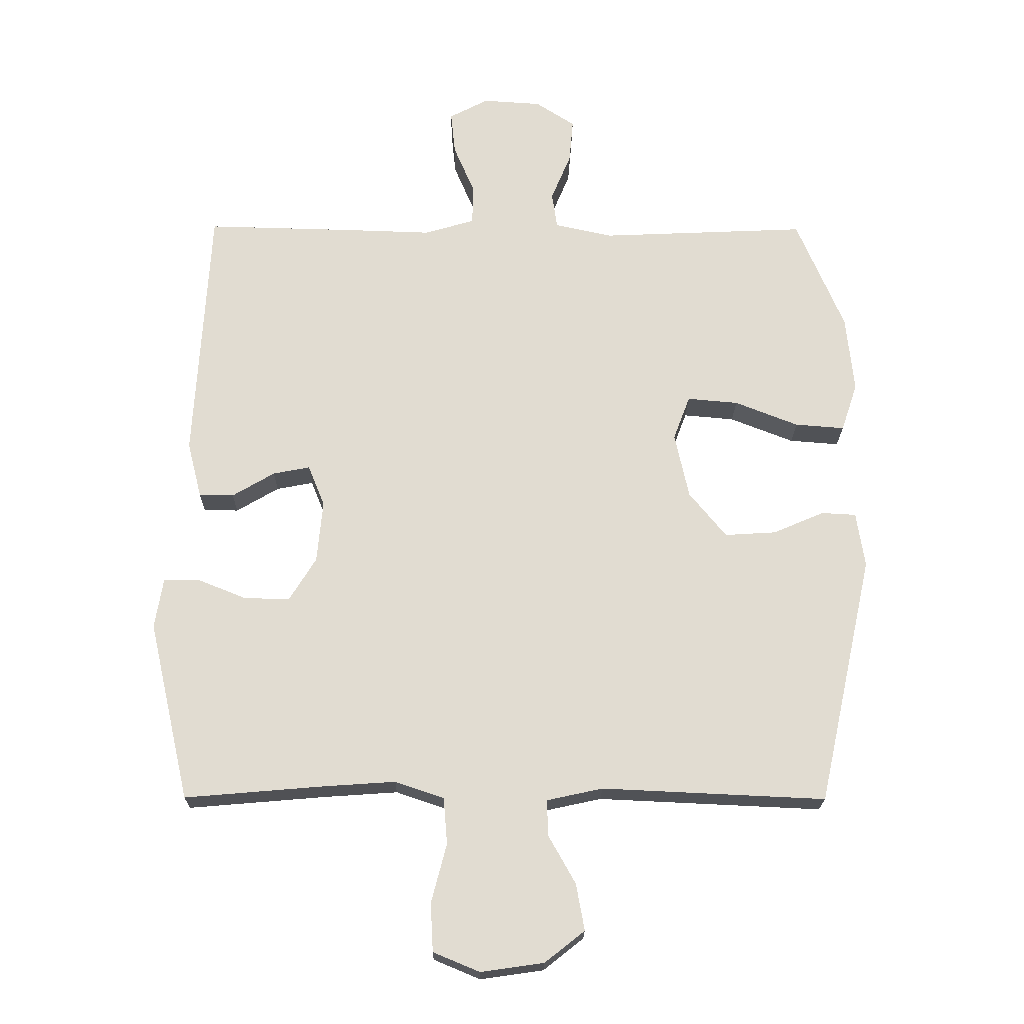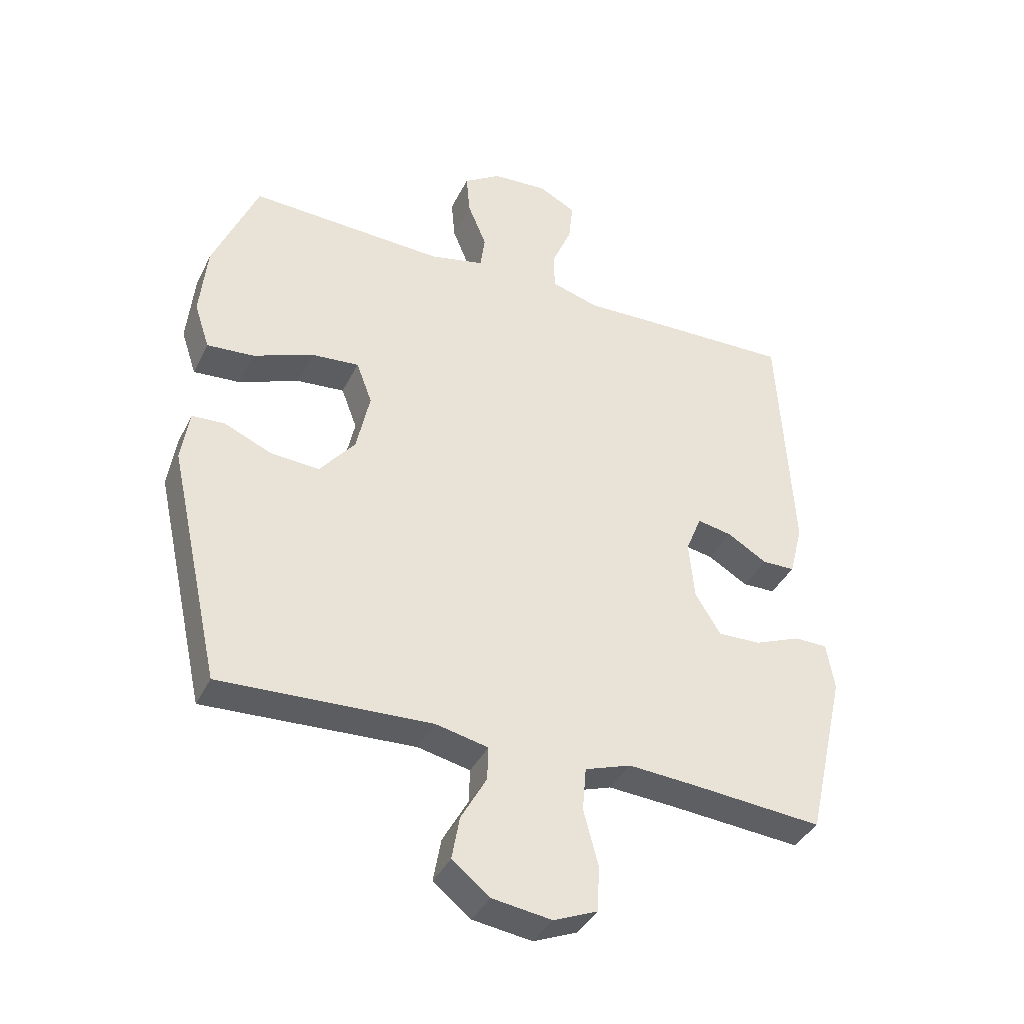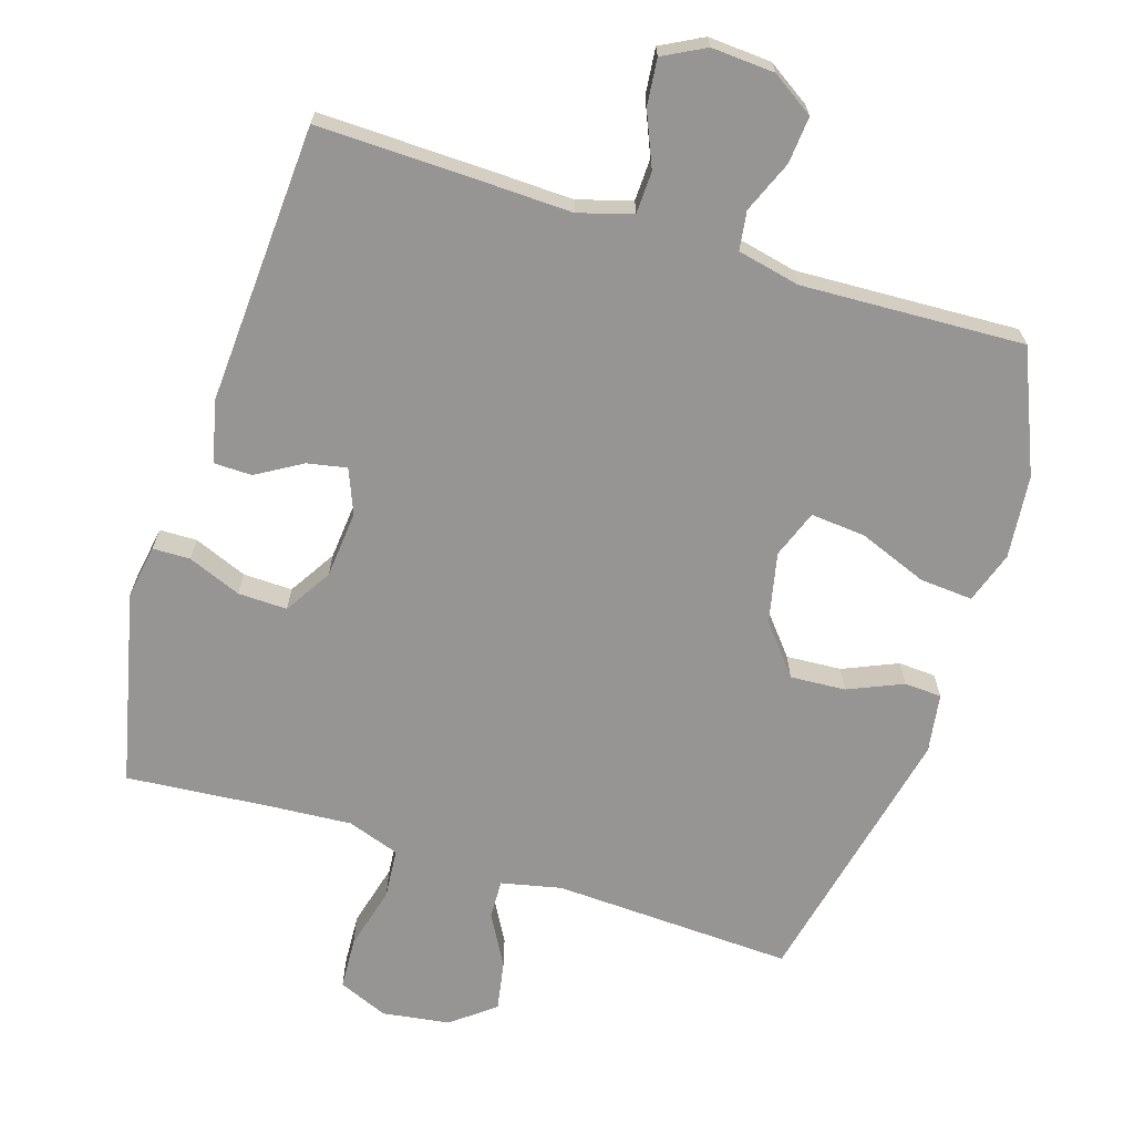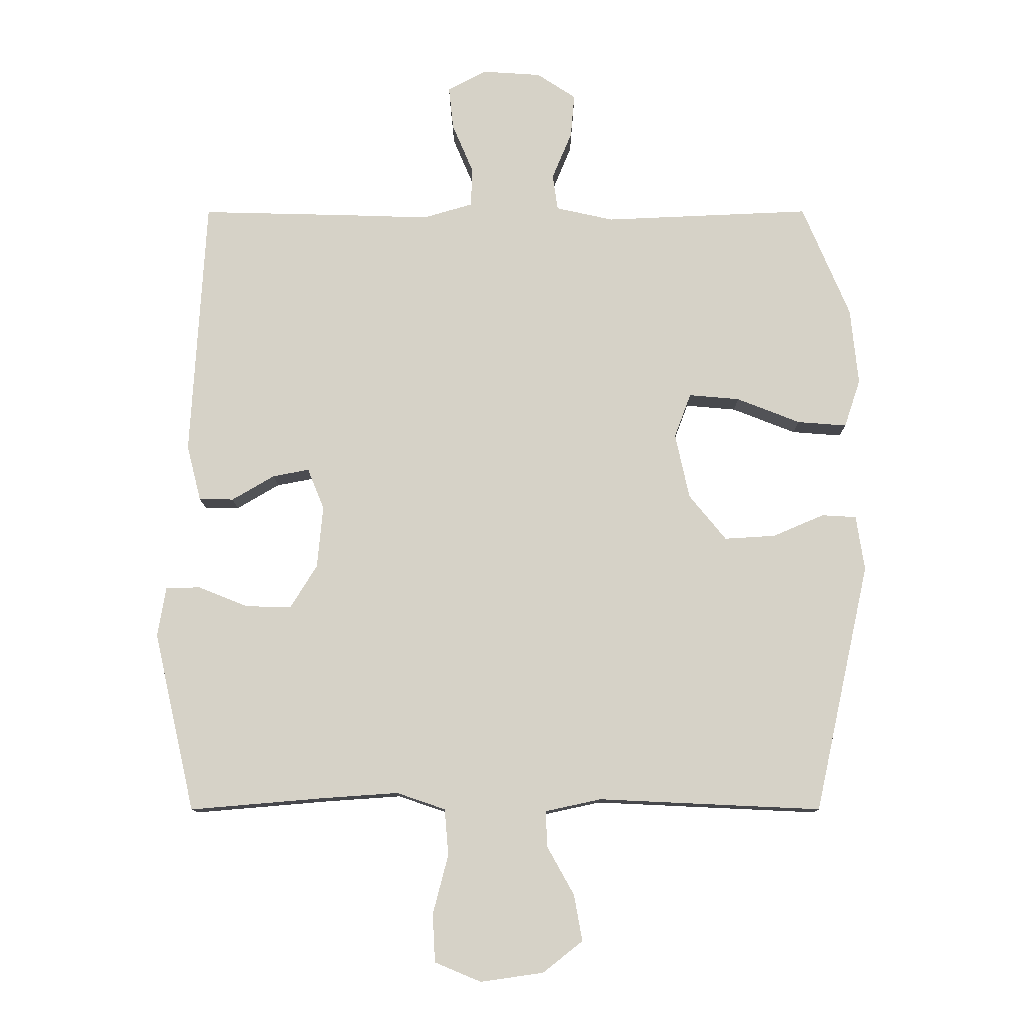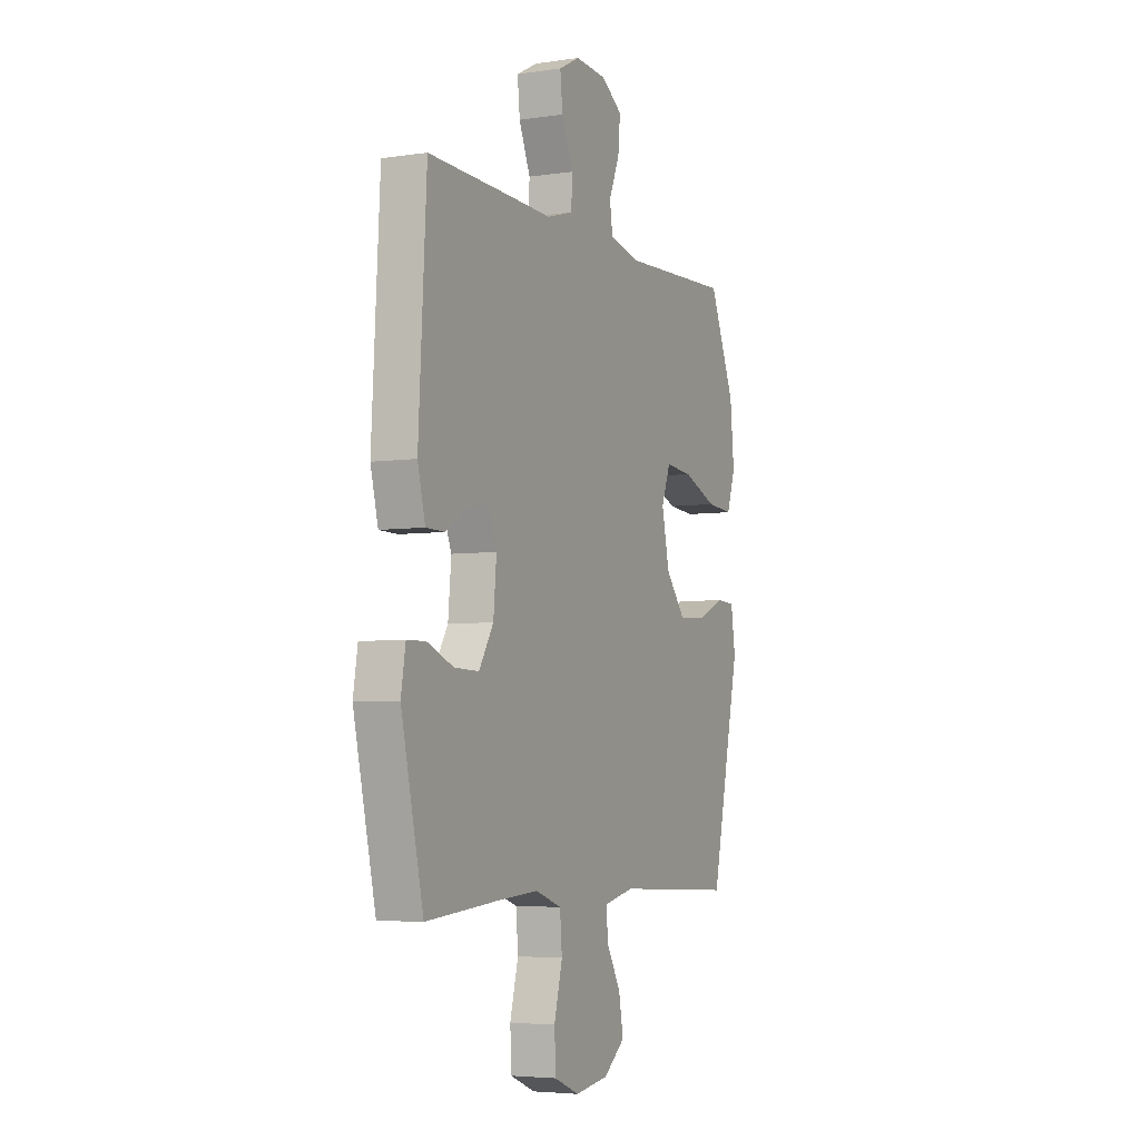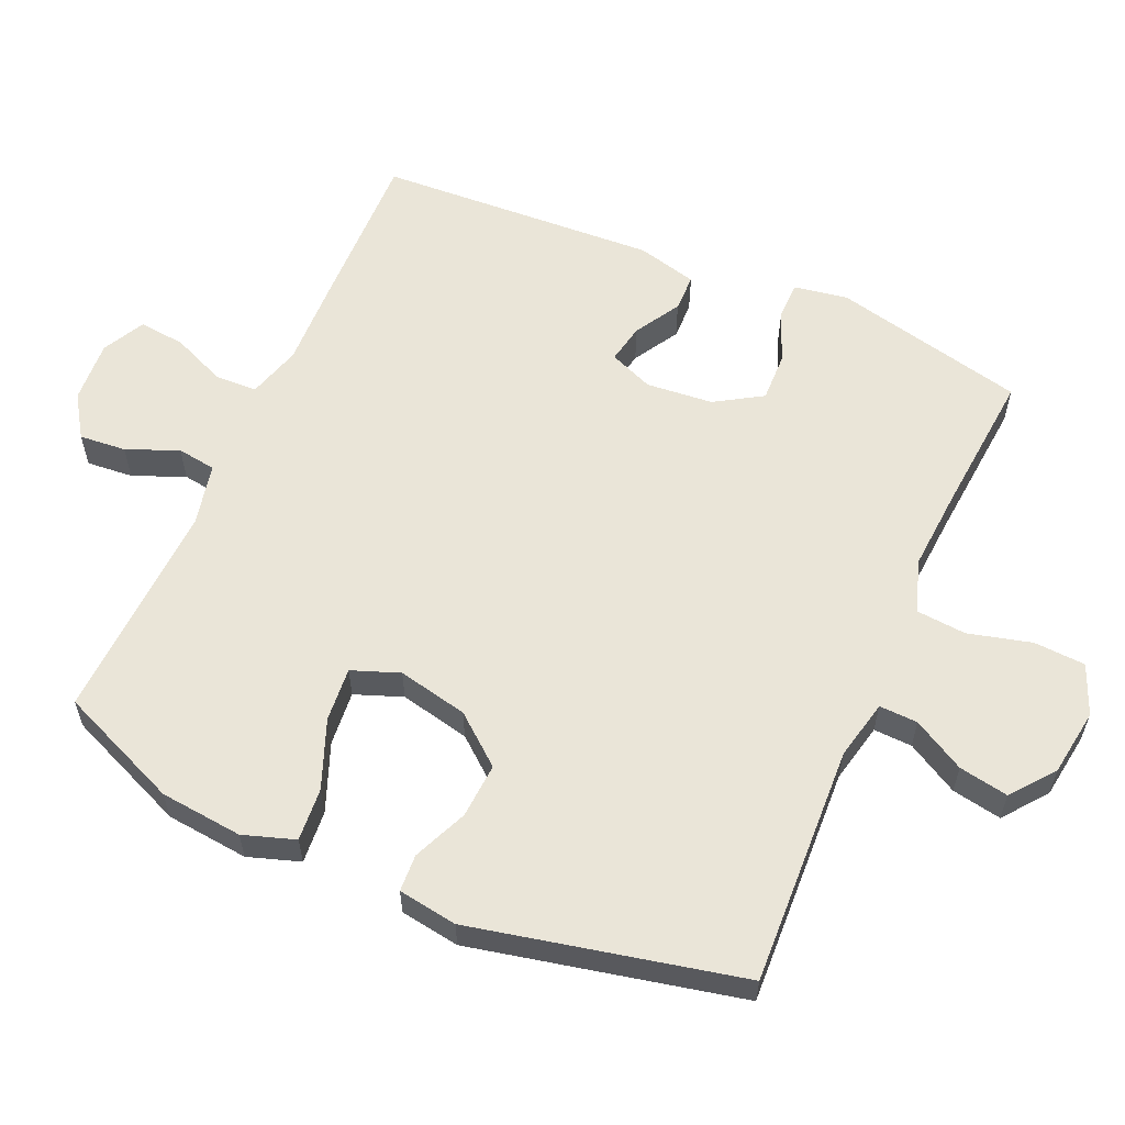
<metadata>
{"format":"obj","ext":"obj","renderer":"f3d","projection":"perspective","resolution":1024,"background":"white","views":[{"elev":-20.7,"azim":-0.6,"up":"+Z"},{"elev":-38.6,"azim":156.0,"up":"+Z"},{"elev":-67.5,"azim":-17.5,"up":"+Y"},{"elev":-11.6,"azim":0.2,"up":"+Z"},{"elev":-4.8,"azim":-64.7,"up":"+Z"},{"elev":59.0,"azim":113.8,"up":"+Y"}]}
</metadata>
<code>
v -0.5 0.07 -0.5
v -0.564 0.07 -0.22
v -0.551 0.07 -0.142
v -0.497 0.07 -0.141
v -0.42 0.07 -0.172
v -0.349 0.07 -0.174
v -0.307 0.07 -0.106
v -0.298 0.07 -0.009
v -0.324 0.07 0.055
v -0.381 0.07 0.044
v -0.447 0.07 0.005
v -0.501 0.07 0.006
v -0.523 0.07 0.093
v -0.5 0.07 0.5
v -0.258 0.07 0.494
v -0.136 0.07 0.49
v -0.058 0.07 0.513
v -0.056 0.07 0.574
v -0.089 0.07 0.652
v -0.096 0.07 0.719
v -0.035 0.07 0.751
v 0.056 0.07 0.745
v 0.117 0.07 0.705
v 0.111 0.07 0.637
v 0.08 0.07 0.562
v 0.088 0.07 0.506
v 0.178 0.07 0.486
v 0.5 0.07 0.5
v 0.574 0.07 0.324
v 0.586 0.07 0.204
v 0.561 0.07 0.129
v 0.484 0.07 0.135
v 0.385 0.07 0.174
v 0.306 0.07 0.181
v 0.28 0.07 0.112
v 0.302 0.07 0.01
v 0.36 0.07 -0.061
v 0.44 0.07 -0.056
v 0.519 0.07 -0.022
v 0.573 0.07 -0.025
v 0.586 0.07 -0.111
v 0.5 0.07 -0.5
v 0.152 0.07 -0.484
v 0.065 0.07 -0.503
v 0.067 0.07 -0.559
v 0.109 0.07 -0.634
v 0.122 0.07 -0.706
v 0.06 0.07 -0.755
v -0.038 0.07 -0.769
v -0.11 0.07 -0.739
v -0.114 0.07 -0.664
v -0.09 0.07 -0.572
v -0.096 0.07 -0.5
v -0.172 0.07 -0.474
v -0.288 0.07 -0.482
v -0.5 0 -0.5
v -0.564 0 -0.22
v -0.551 0 -0.142
v -0.497 0 -0.141
v -0.42 0 -0.172
v -0.349 0 -0.174
v -0.307 0 -0.106
v -0.298 0 -0.009
v -0.324 0 0.055
v -0.381 0 0.044
v -0.447 0 0.005
v -0.501 0 0.006
v -0.523 0 0.093
v -0.5 0 0.5
v -0.258 0 0.494
v -0.136 0 0.49
v -0.058 0 0.513
v -0.056 0 0.574
v -0.089 0 0.652
v -0.096 0 0.719
v -0.035 0 0.751
v 0.056 0 0.745
v 0.117 0 0.705
v 0.111 0 0.637
v 0.08 0 0.562
v 0.088 0 0.506
v 0.178 0 0.486
v 0.5 0 0.5
v 0.574 0 0.324
v 0.586 0 0.204
v 0.561 0 0.129
v 0.484 0 0.135
v 0.385 0 0.174
v 0.306 0 0.181
v 0.28 0 0.112
v 0.302 0 0.01
v 0.36 0 -0.061
v 0.44 0 -0.056
v 0.519 0 -0.022
v 0.573 0 -0.025
v 0.586 0 -0.111
v 0.5 0 -0.5
v 0.152 0 -0.484
v 0.065 0 -0.503
v 0.067 0 -0.559
v 0.109 0 -0.634
v 0.122 0 -0.706
v 0.06 0 -0.755
v -0.038 0 -0.769
v -0.11 0 -0.739
v -0.114 0 -0.664
v -0.09 0 -0.572
v -0.096 0 -0.5
v -0.172 0 -0.474
v -0.288 0 -0.482
f 50 51 52
f 49 50 52
f 48 49 52
f 47 48 52
f 46 47 52
f 45 46 52
f 44 45 52 53
f 43 44 53 54
f 41 42 43
f 40 41 43
f 39 40 43
f 38 39 43
f 37 38 43 54
f 31 32 33
f 30 31 33
f 29 30 33
f 28 29 33
f 27 28 33
f 26 27 33 34
f 23 24 25
f 22 23 25
f 21 22 25
f 20 21 25
f 19 20 25
f 18 19 25
f 17 18 25 26
f 26 34 35
f 17 26 35
f 16 17 35
f 14 15 16
f 13 14 16
f 12 13 16
f 11 12 16
f 10 11 16
f 3 4 5
f 2 3 5
f 1 2 5
f 55 1 5
f 55 5 6
f 55 6 7
f 54 55 7
f 37 54 7
f 36 37 7
f 35 36 7 8
f 16 35 8 9
f 9 10 16
f 107 106 105
f 107 105 104
f 107 104 103
f 107 103 102
f 107 102 101
f 107 101 100
f 108 107 100 99
f 109 108 99 98
f 98 97 96
f 98 96 95
f 98 95 94
f 98 94 93
f 109 98 93 92
f 88 87 86
f 88 86 85
f 88 85 84
f 88 84 83
f 88 83 82
f 89 88 82 81
f 80 79 78
f 80 78 77
f 80 77 76
f 80 76 75
f 80 75 74
f 80 74 73
f 81 80 73 72
f 90 89 81
f 90 81 72
f 90 72 71
f 71 70 69
f 71 69 68
f 71 68 67
f 71 67 66
f 71 66 65
f 60 59 58
f 60 58 57
f 60 57 56
f 60 56 110
f 61 60 110
f 62 61 110
f 62 110 109
f 62 109 92
f 62 92 91
f 63 62 91 90
f 64 63 90 71
f 71 65 64
f 1 56 57 2
f 2 57 58 3
f 3 58 59 4
f 4 59 60 5
f 5 60 61 6
f 6 61 62 7
f 7 62 63 8
f 8 63 64 9
f 9 64 65 10
f 10 65 66 11
f 11 66 67 12
f 12 67 68 13
f 13 68 69 14
f 14 69 70 15
f 15 70 71 16
f 16 71 72 17
f 17 72 73 18
f 18 73 74 19
f 19 74 75 20
f 20 75 76 21
f 21 76 77 22
f 22 77 78 23
f 23 78 79 24
f 24 79 80 25
f 25 80 81 26
f 26 81 82 27
f 27 82 83 28
f 28 83 84 29
f 29 84 85 30
f 30 85 86 31
f 31 86 87 32
f 32 87 88 33
f 33 88 89 34
f 34 89 90 35
f 35 90 91 36
f 36 91 92 37
f 37 92 93 38
f 38 93 94 39
f 39 94 95 40
f 40 95 96 41
f 41 96 97 42
f 42 97 98 43
f 43 98 99 44
f 44 99 100 45
f 45 100 101 46
f 46 101 102 47
f 47 102 103 48
f 48 103 104 49
f 49 104 105 50
f 50 105 106 51
f 51 106 107 52
f 52 107 108 53
f 53 108 109 54
f 54 109 110 55
f 55 110 56 1

</code>
